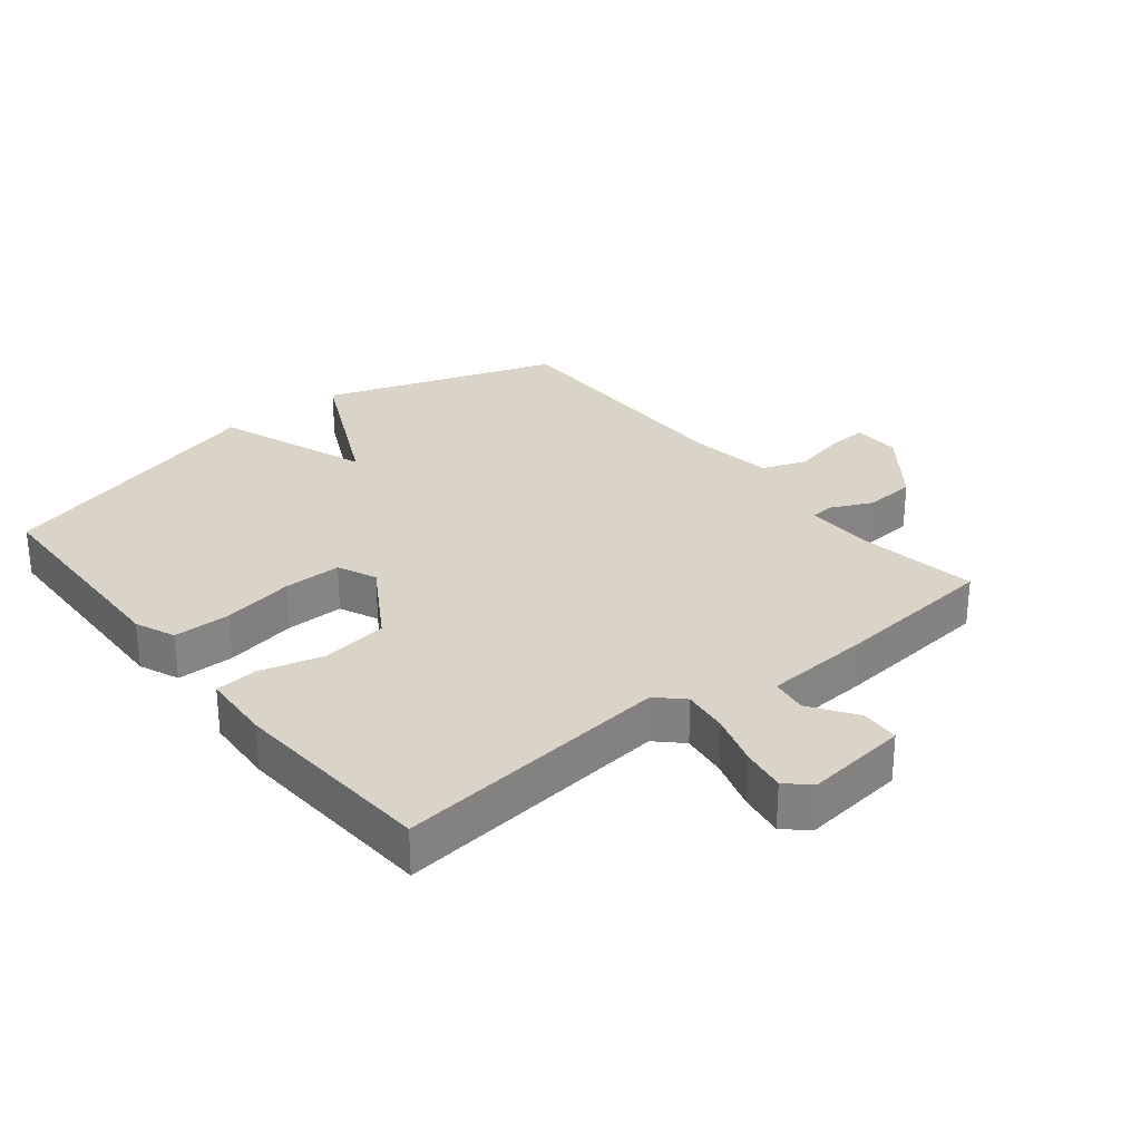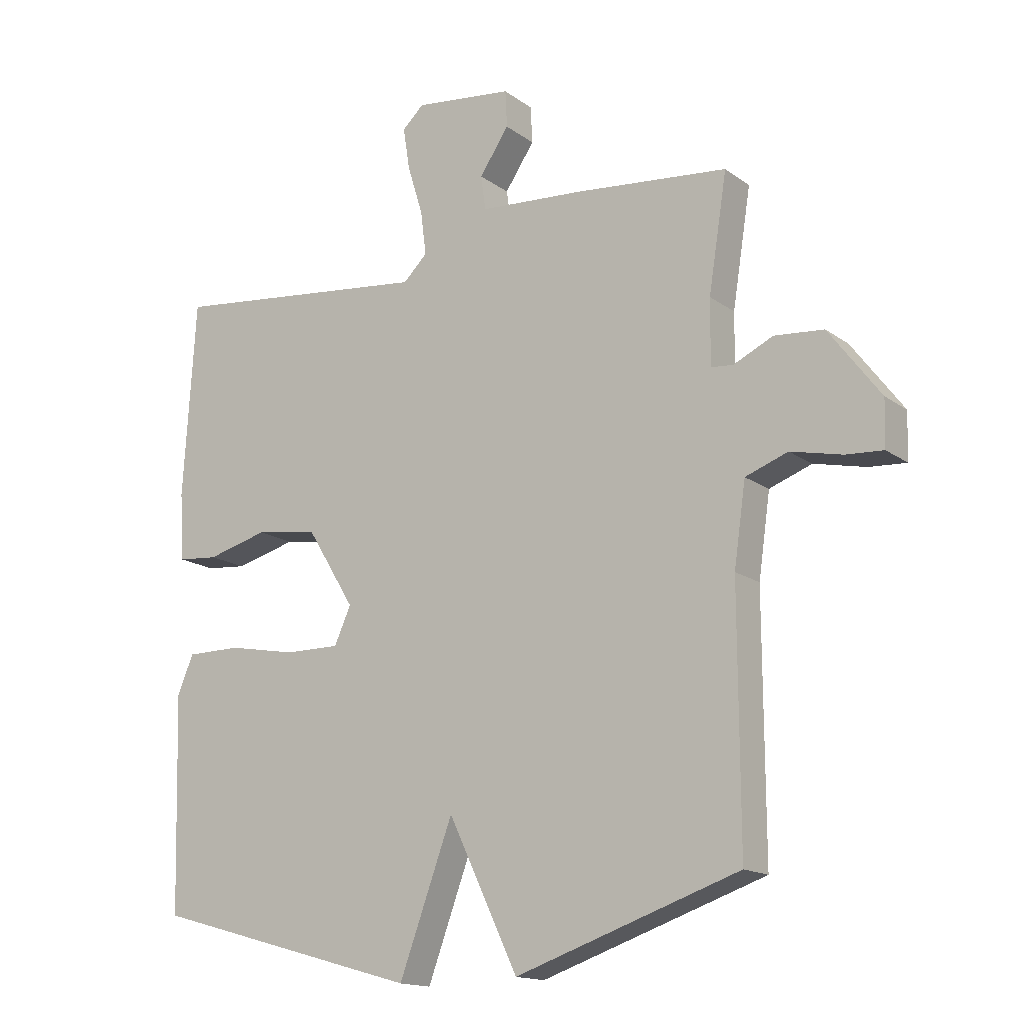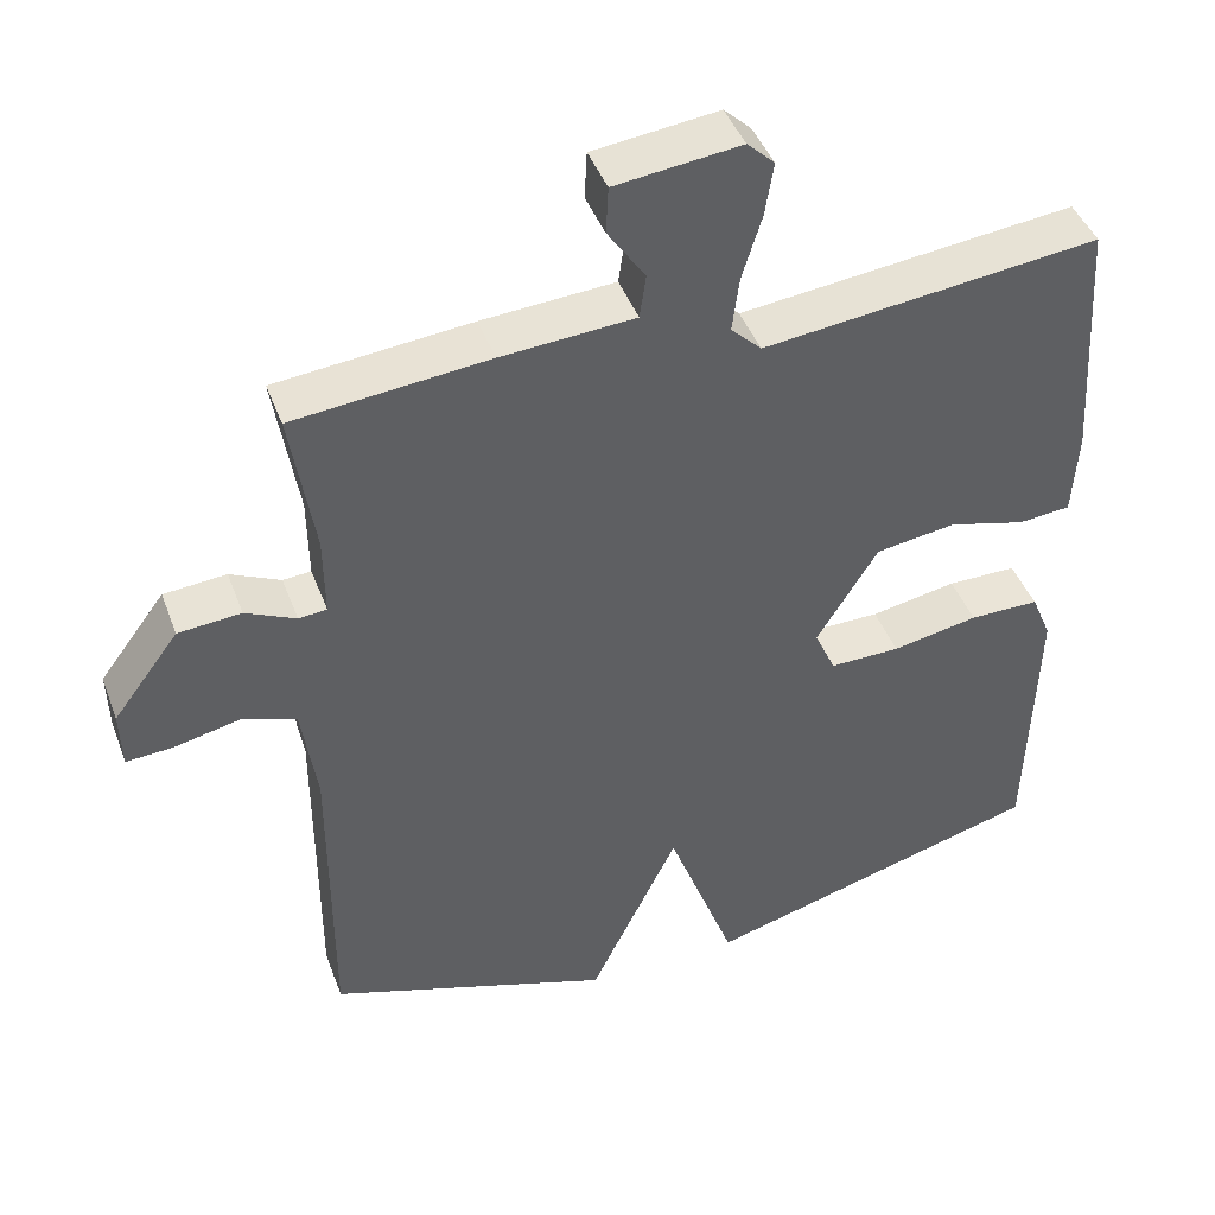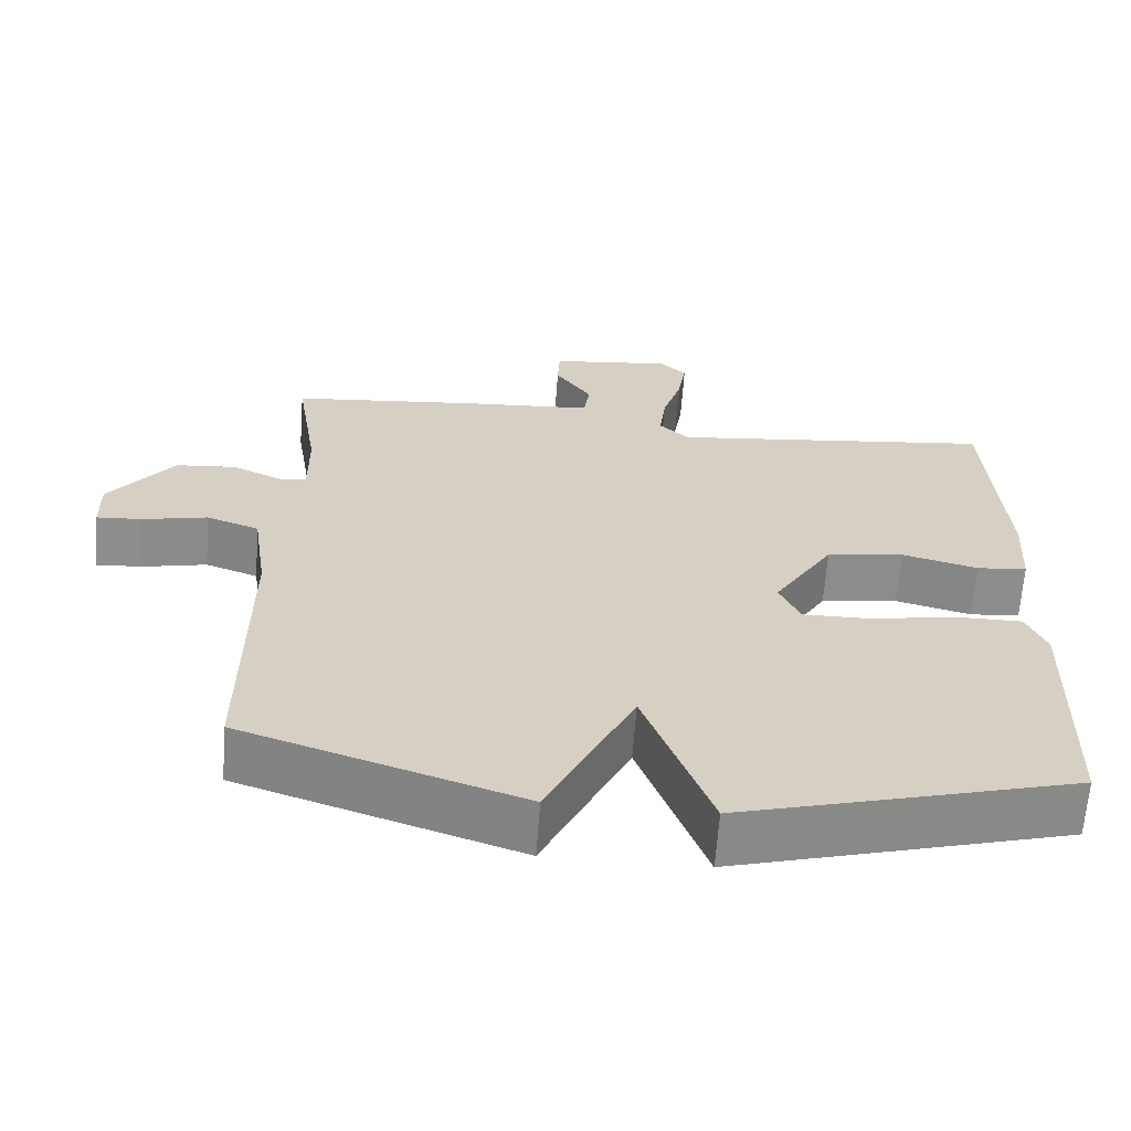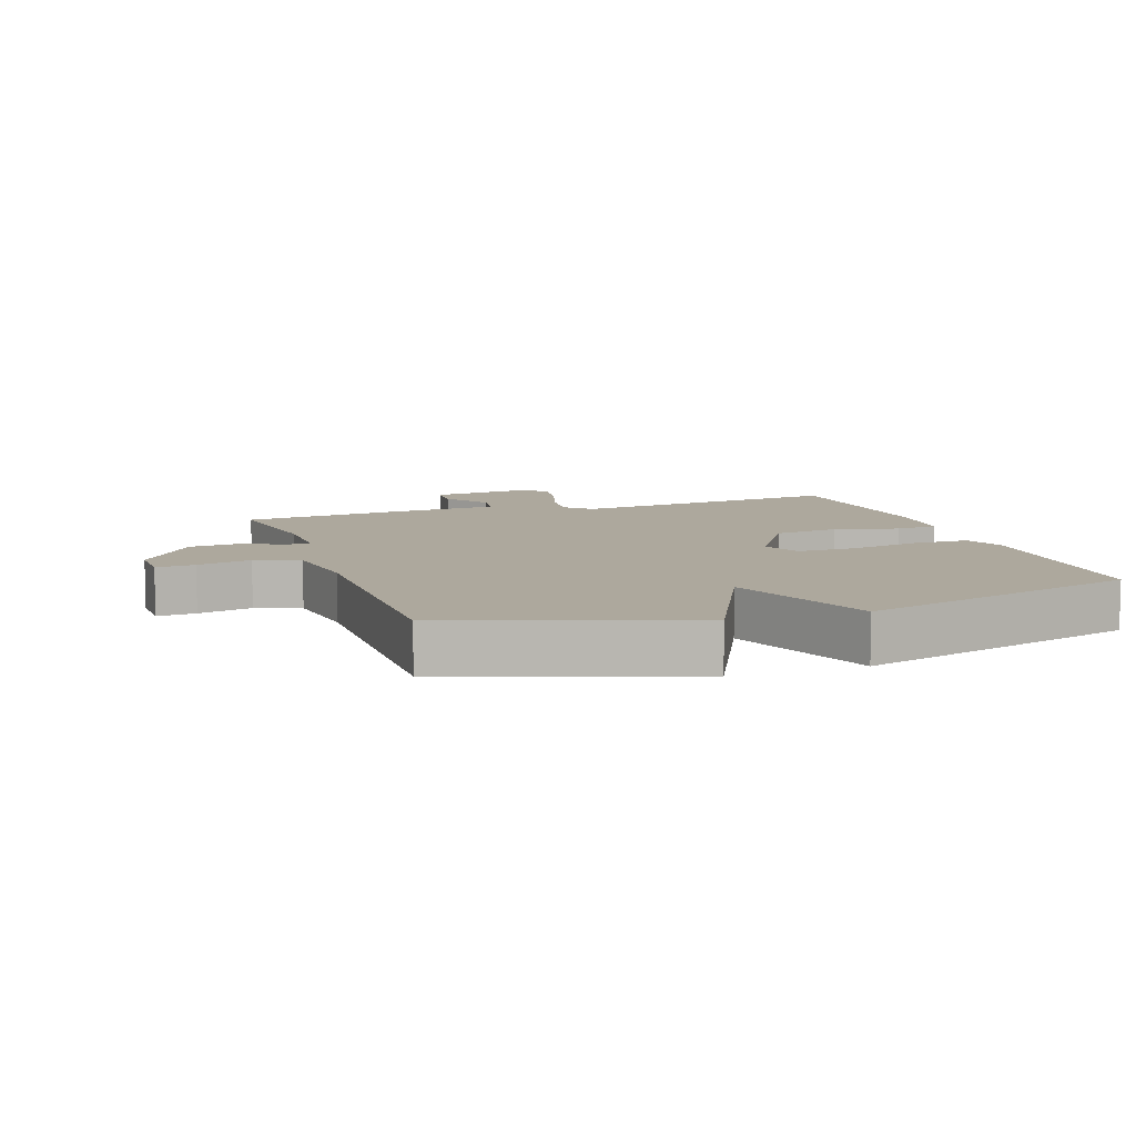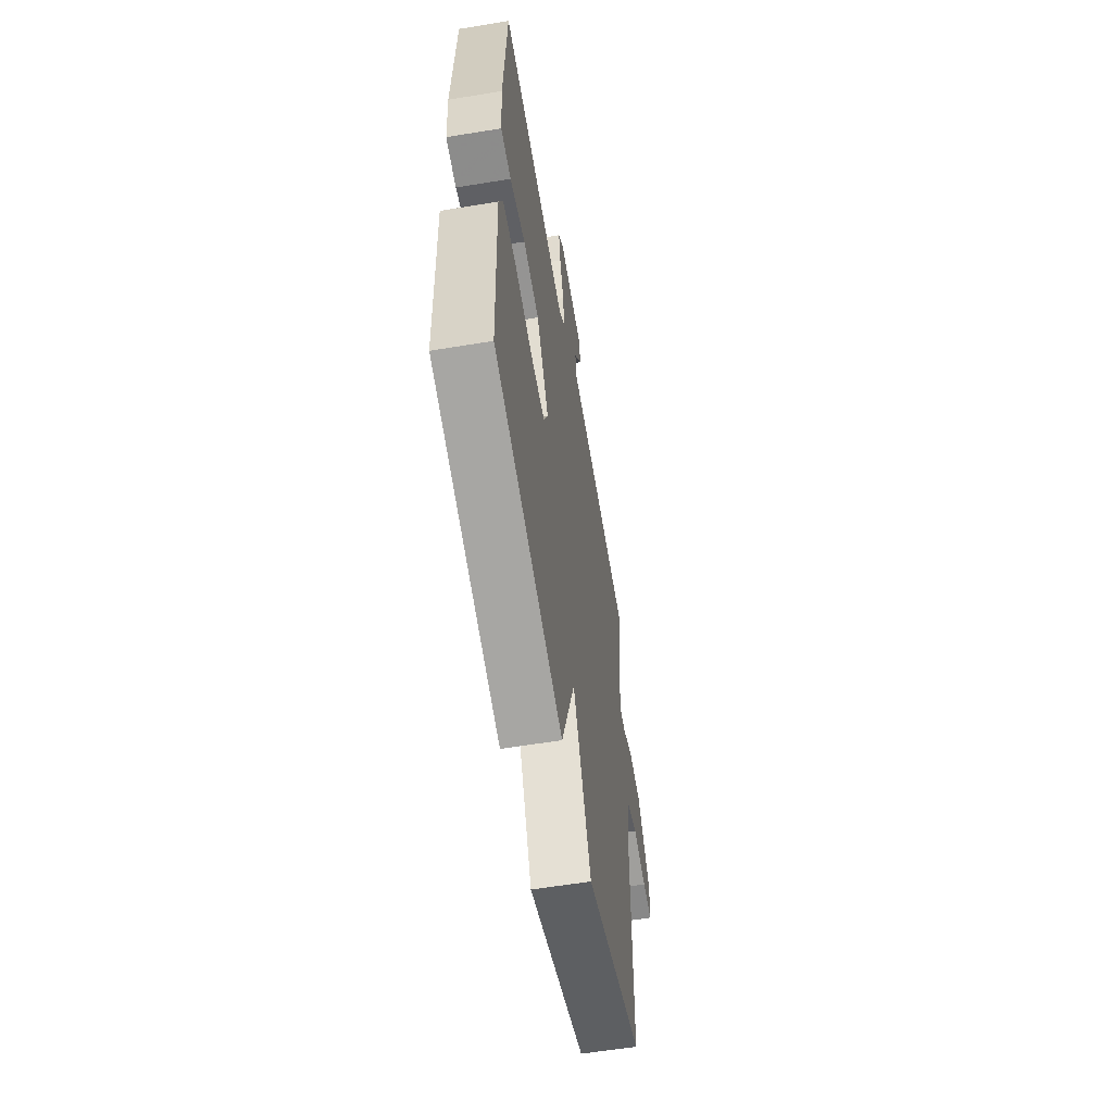
<metadata>
{"format":"obj","ext":"obj","renderer":"f3d","projection":"perspective","resolution":1024,"background":"white","views":[{"elev":28.8,"azim":-38.7,"up":"+Y"},{"elev":-15.6,"azim":34.3,"up":"+Z"},{"elev":43.8,"azim":160.2,"up":"+Z"},{"elev":-64.4,"azim":175.8,"up":"+Z"},{"elev":8.7,"azim":161.1,"up":"+Y"},{"elev":-59.0,"azim":-80.4,"up":"+Z"}]}
</metadata>
<code>
v -0.5 0.07 0.5
v -0.071 0.07 0.451
v -0.032 0.07 0.489
v -0.041 0.07 0.56
v -0.066 0.07 0.641
v -0.077 0.07 0.71
v -0.042 0.07 0.743
v 0.118 0.07 0.724
v 0.121 0.07 0.664
v 0.073 0.07 0.593
v 0.081 0.07 0.537
v 0.251 0.07 0.525
v 0.5 0.07 0.5
v 0.47 0.07 0.311
v 0.469 0.07 0.206
v 0.505 0.07 0.203
v 0.569 0.07 0.233
v 0.649 0.07 0.226
v 0.733 0.07 0.114
v 0.731 0.07 0.039
v 0.671 0.07 0.043
v 0.587 0.07 0.062
v 0.518 0.07 0.037
v 0.499 0.07 -0.095
v 0.5 0.07 -0.5
v 0.137 0.07 -0.623
v 0.024 0.07 -0.387
v -0.063 0.07 -0.623
v -0.5 0.07 -0.5
v -0.51 0.07 -0.152
v -0.484 0.07 -0.09
v -0.395 0.07 -0.09
v -0.285 0.07 -0.111
v -0.195 0.07 -0.112
v -0.168 0.07 -0.052
v -0.246 0.07 0.075
v -0.348 0.07 0.09
v -0.447 0.07 0.064
v -0.513 0.07 0.07
v -0.52 0.07 0.18
v -0.5 0 0.5
v -0.071 0 0.451
v -0.032 0 0.489
v -0.041 0 0.56
v -0.066 0 0.641
v -0.077 0 0.71
v -0.042 0 0.743
v 0.118 0 0.724
v 0.121 0 0.664
v 0.073 0 0.593
v 0.081 0 0.537
v 0.251 0 0.525
v 0.5 0 0.5
v 0.47 0 0.311
v 0.469 0 0.206
v 0.505 0 0.203
v 0.569 0 0.233
v 0.649 0 0.226
v 0.733 0 0.114
v 0.731 0 0.039
v 0.671 0 0.043
v 0.587 0 0.062
v 0.518 0 0.037
v 0.499 0 -0.095
v 0.5 0 -0.5
v 0.137 0 -0.623
v 0.024 0 -0.387
v -0.063 0 -0.623
v -0.5 0 -0.5
v -0.51 0 -0.152
v -0.484 0 -0.09
v -0.395 0 -0.09
v -0.285 0 -0.111
v -0.195 0 -0.112
v -0.168 0 -0.052
v -0.246 0 0.075
v -0.348 0 0.09
v -0.447 0 0.064
v -0.513 0 0.07
v -0.52 0 0.18
f 40 1 2
f 39 40 2
f 38 39 2
f 37 38 2
f 36 37 2 3
f 35 36 3
f 31 32 33
f 30 31 33
f 29 30 33
f 28 29 33
f 27 28 33
f 27 33 34
f 24 25 26 27
f 27 34 35
f 24 27 35
f 23 24 35
f 20 21 22
f 19 20 22
f 18 19 22
f 17 18 22
f 16 17 22
f 22 23 35
f 16 22 35
f 15 16 35
f 11 12 13 14
f 15 35 3
f 14 15 3
f 11 14 3
f 8 9 10
f 7 8 10
f 6 7 10
f 5 6 10
f 4 5 10
f 3 4 10 11
f 42 41 80
f 42 80 79
f 42 79 78
f 42 78 77
f 43 42 77 76
f 43 76 75
f 73 72 71
f 73 71 70
f 73 70 69
f 73 69 68
f 73 68 67
f 74 73 67
f 67 66 65 64
f 75 74 67
f 75 67 64
f 75 64 63
f 62 61 60
f 62 60 59
f 62 59 58
f 62 58 57
f 62 57 56
f 75 63 62
f 75 62 56
f 75 56 55
f 54 53 52 51
f 43 75 55
f 43 55 54
f 43 54 51
f 50 49 48
f 50 48 47
f 50 47 46
f 50 46 45
f 50 45 44
f 51 50 44 43
f 1 41 42 2
f 2 42 43 3
f 3 43 44 4
f 4 44 45 5
f 5 45 46 6
f 6 46 47 7
f 7 47 48 8
f 8 48 49 9
f 9 49 50 10
f 10 50 51 11
f 11 51 52 12
f 12 52 53 13
f 13 53 54 14
f 14 54 55 15
f 15 55 56 16
f 16 56 57 17
f 17 57 58 18
f 18 58 59 19
f 19 59 60 20
f 20 60 61 21
f 21 61 62 22
f 22 62 63 23
f 23 63 64 24
f 24 64 65 25
f 25 65 66 26
f 26 66 67 27
f 27 67 68 28
f 28 68 69 29
f 29 69 70 30
f 30 70 71 31
f 31 71 72 32
f 32 72 73 33
f 33 73 74 34
f 34 74 75 35
f 35 75 76 36
f 36 76 77 37
f 37 77 78 38
f 38 78 79 39
f 39 79 80 40
f 40 80 41 1

</code>
